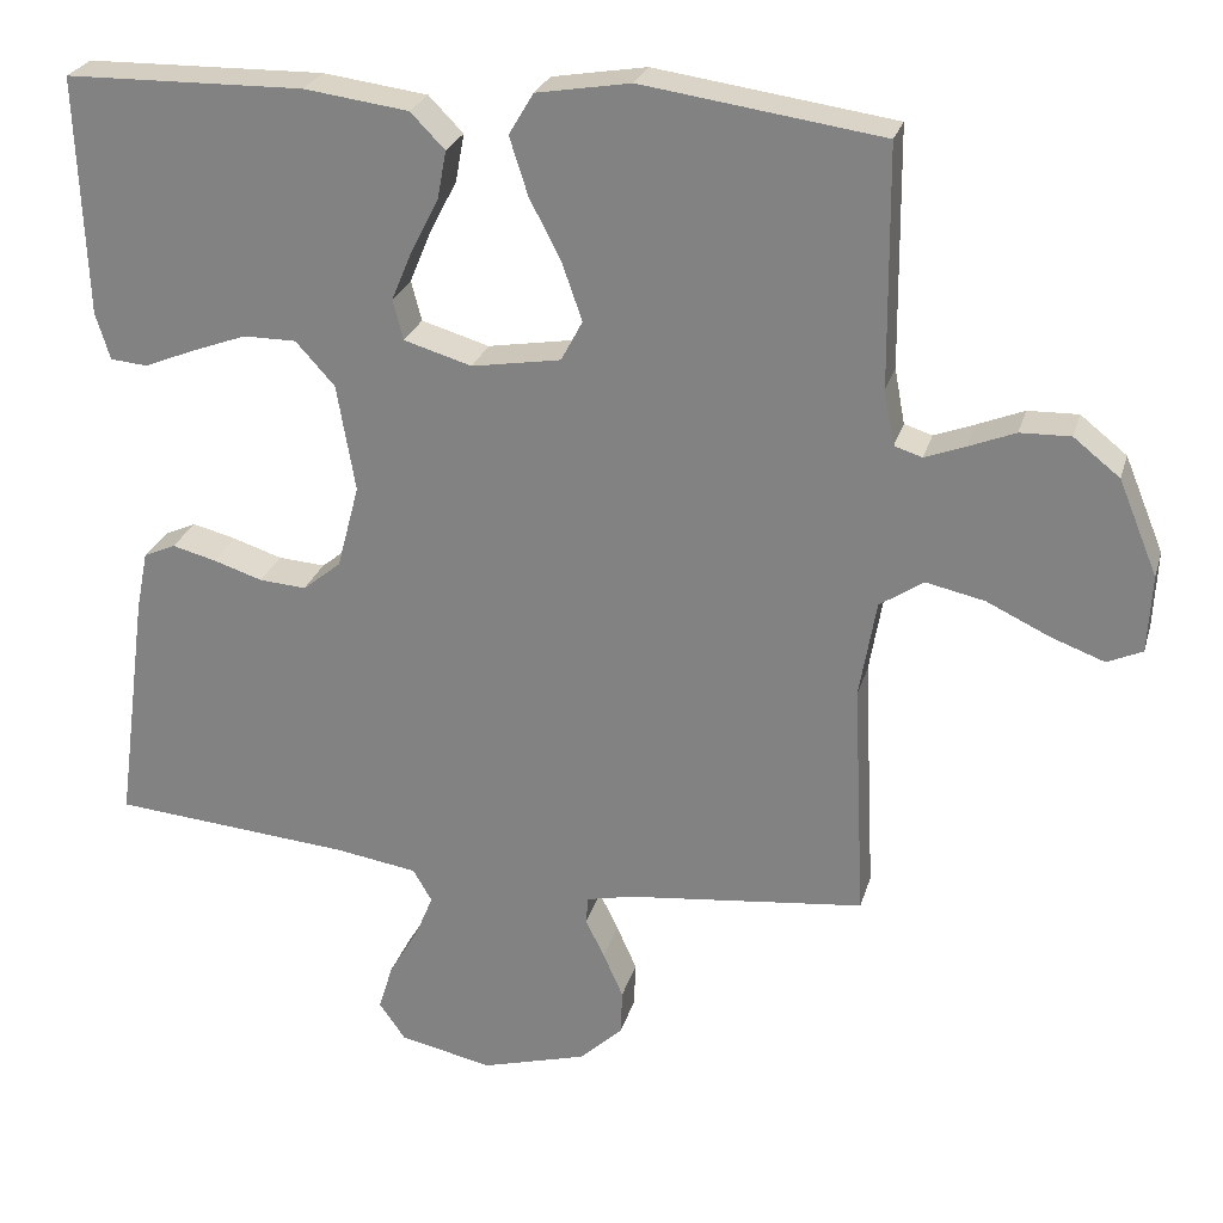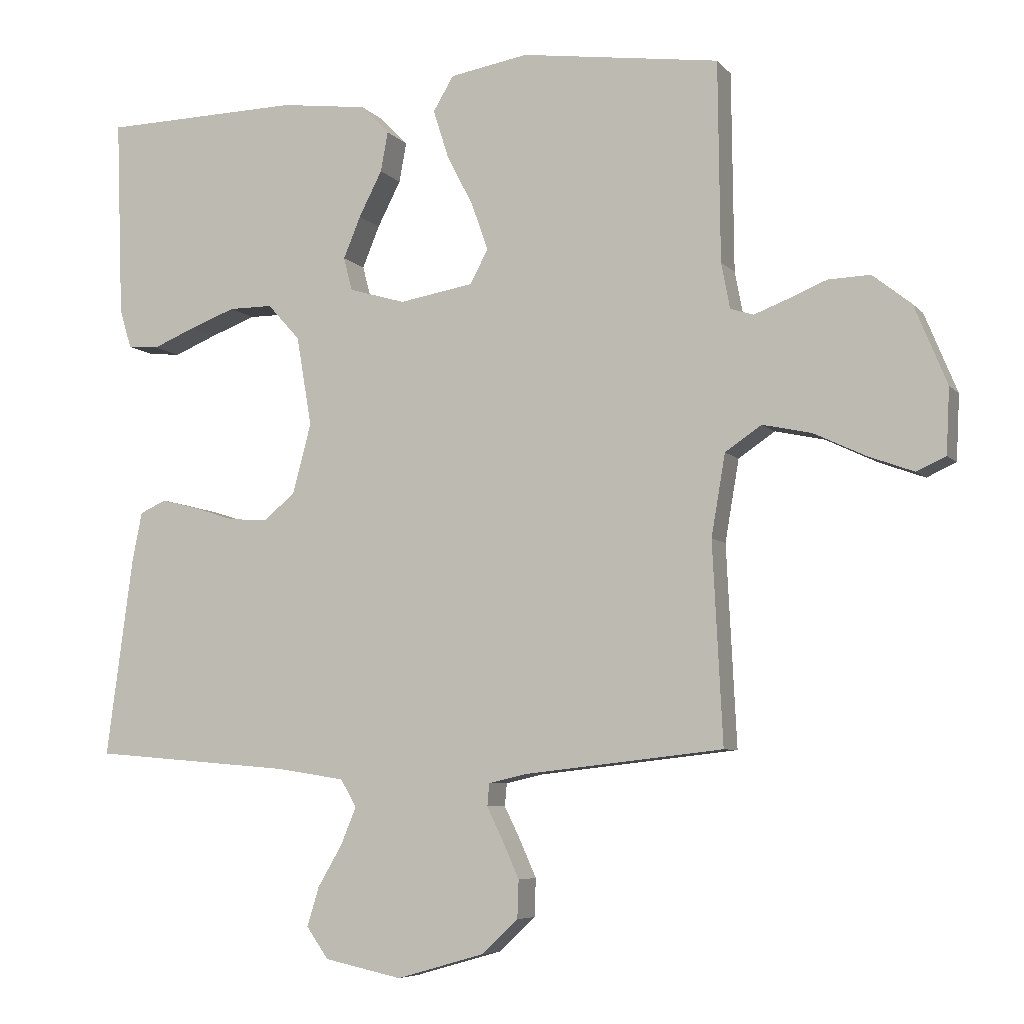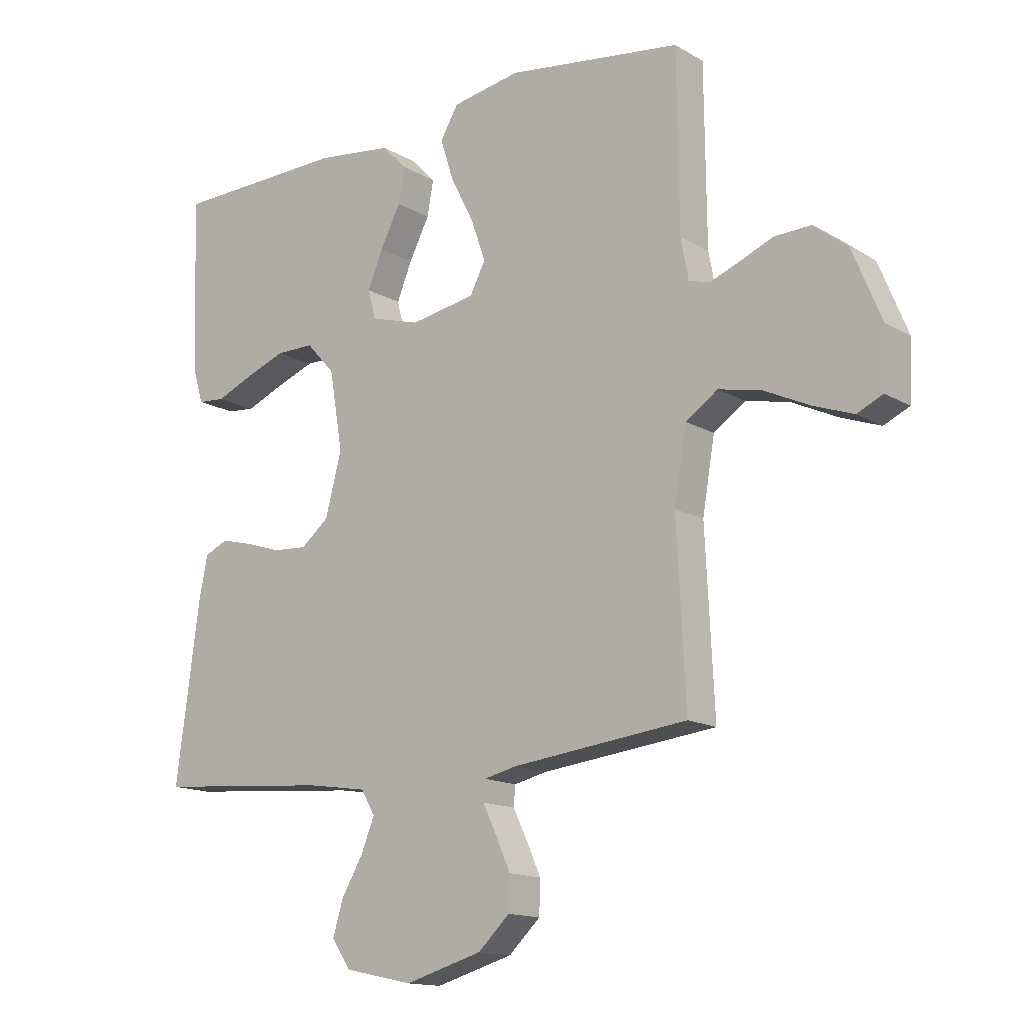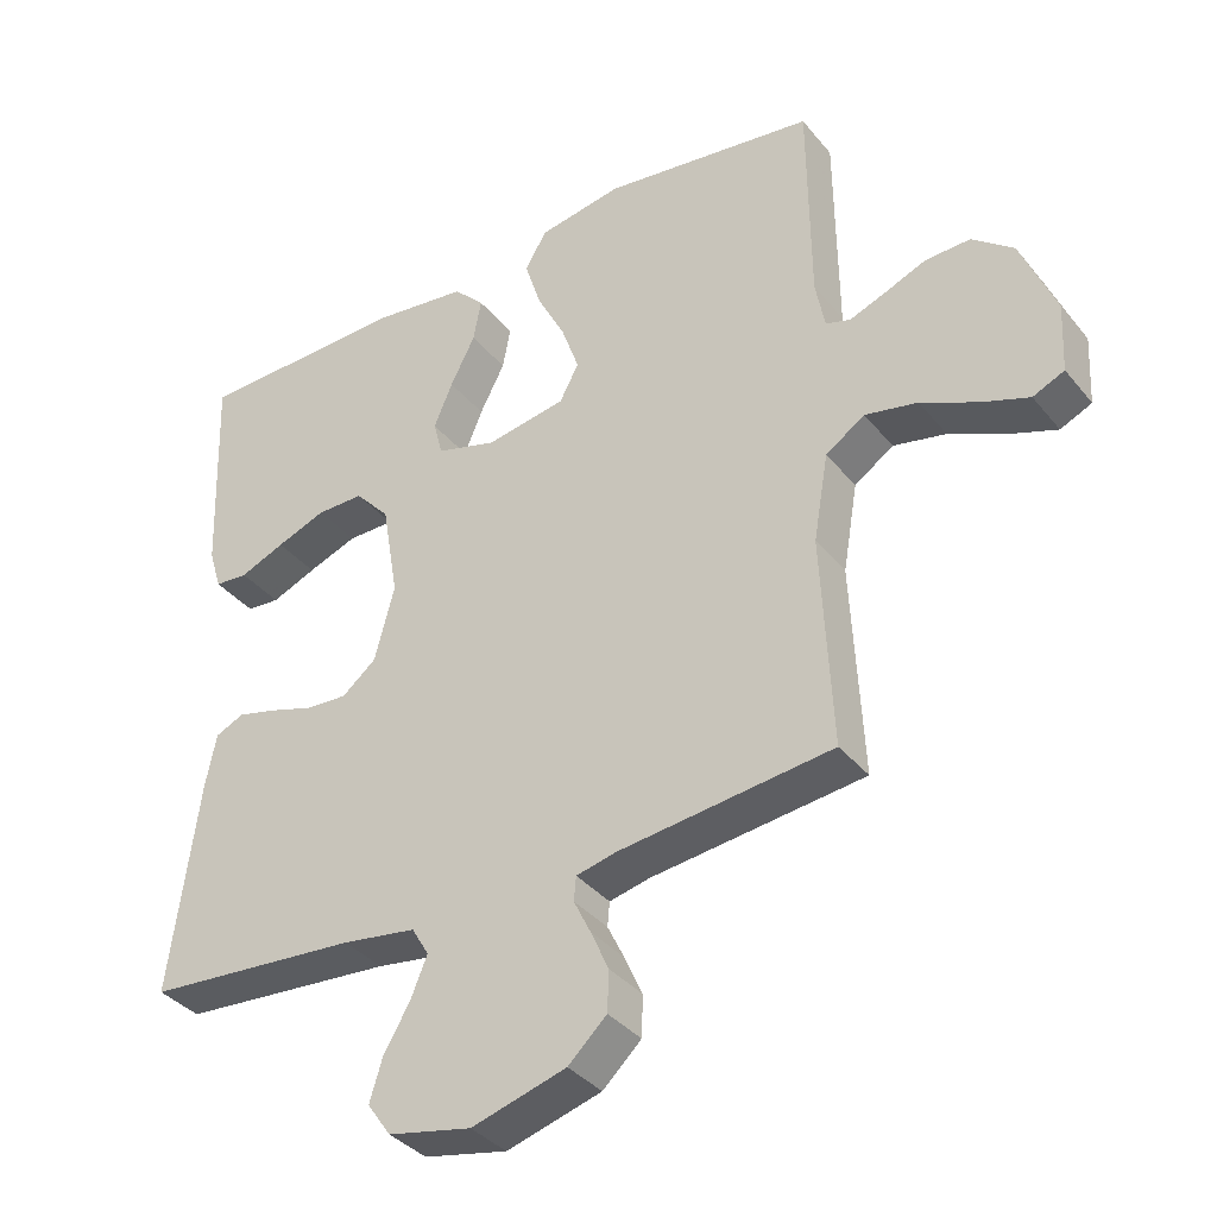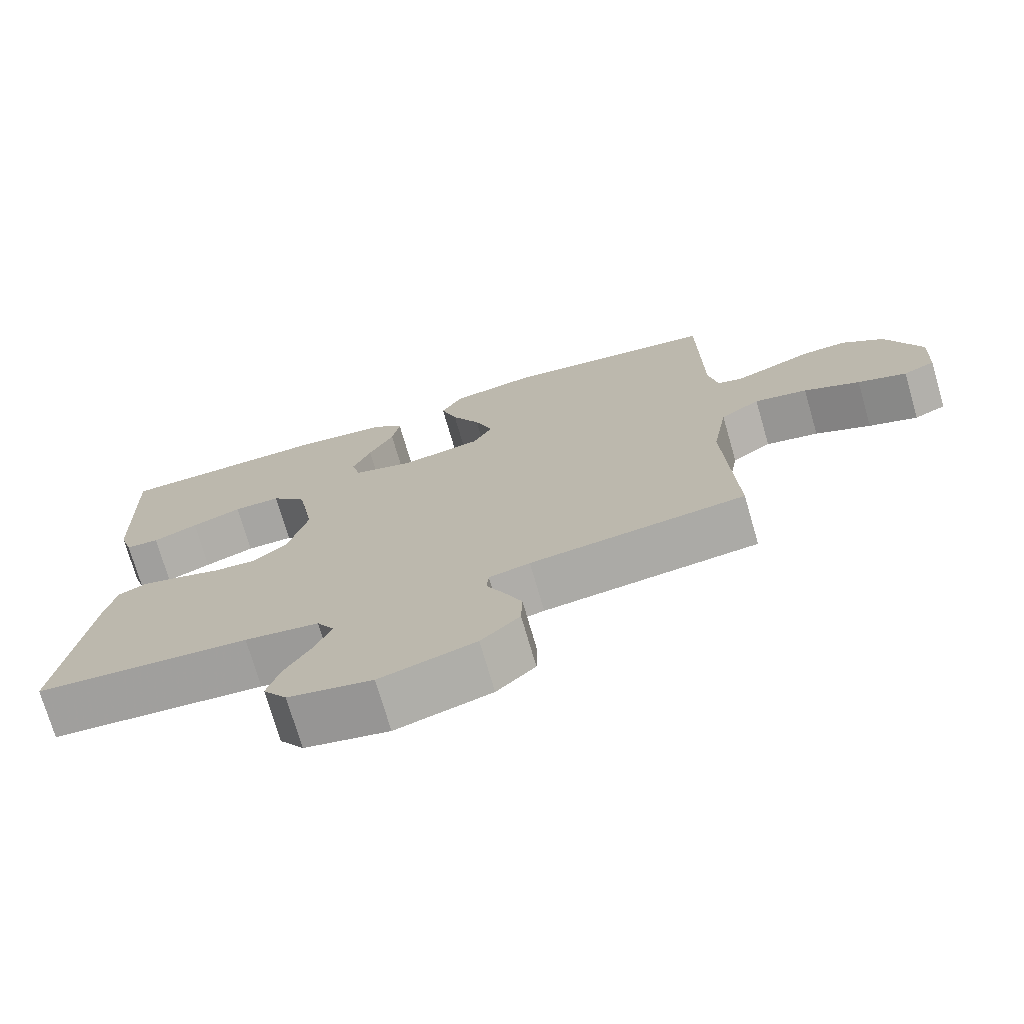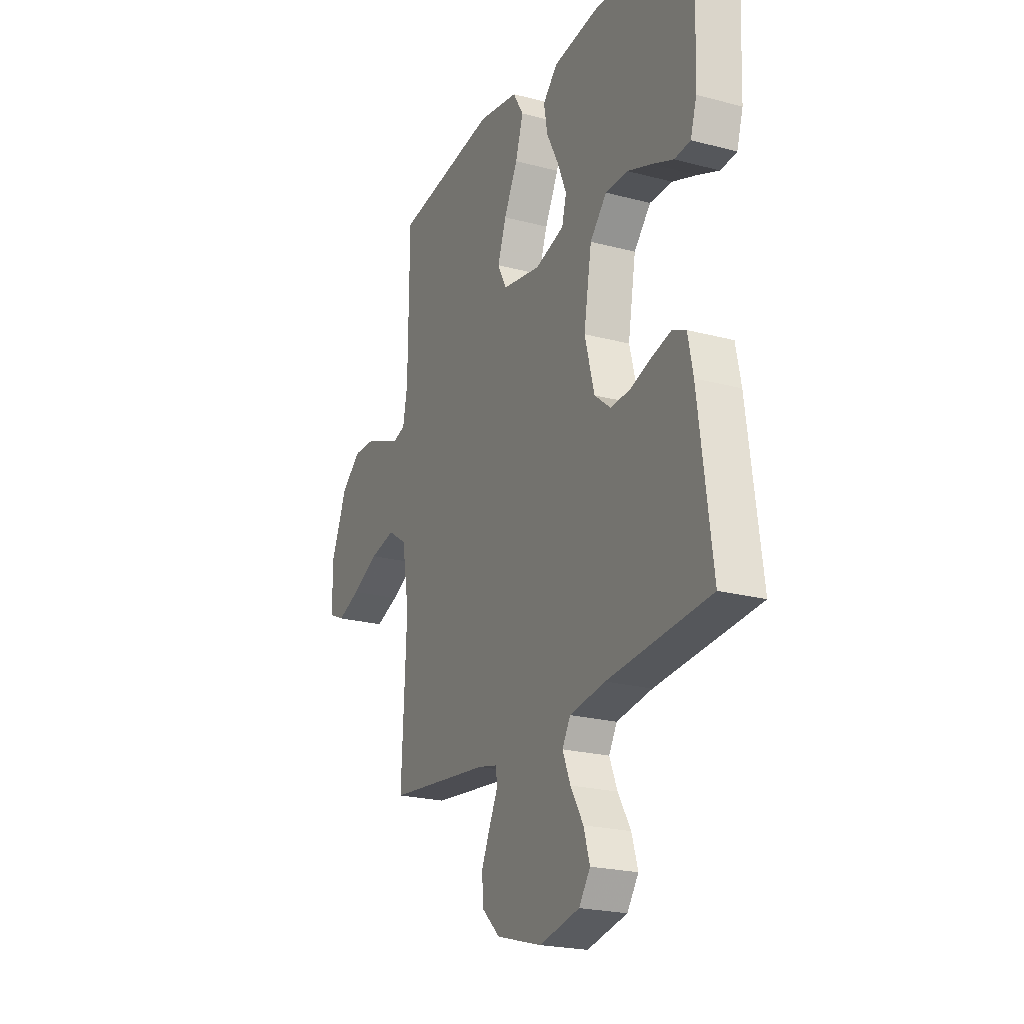
<metadata>
{"format":"obj","ext":"obj","renderer":"f3d","projection":"perspective","resolution":1024,"background":"white","views":[{"elev":25.9,"azim":15.0,"up":"+Z"},{"elev":-6.5,"azim":21.4,"up":"+Z"},{"elev":-14.6,"azim":38.8,"up":"+Z"},{"elev":-36.7,"azim":34.0,"up":"+Z"},{"elev":-73.6,"azim":16.2,"up":"+Z"},{"elev":-22.2,"azim":-114.8,"up":"+Z"}]}
</metadata>
<code>
v -0.5 0.07 -0.5
v -0.46 0.07 -0.2
v -0.445 0.07 -0.125
v -0.405 0.07 -0.107
v -0.35 0.07 -0.121
v -0.288 0.07 -0.141
v -0.229 0.07 -0.145
v -0.181 0.07 -0.106
v -0.153 0.07 0
v -0.176 0.07 0.135
v -0.225 0.07 0.189
v -0.291 0.07 0.189
v -0.361 0.07 0.163
v -0.424 0.07 0.137
v -0.471 0.07 0.141
v -0.489 0.07 0.2
v -0.5 0.07 0.5
v -0.2 0.07 0.506
v -0.069 0.07 0.489
v -0.026 0.07 0.445
v -0.037 0.07 0.385
v -0.072 0.07 0.317
v -0.098 0.07 0.254
v -0.085 0.07 0.204
v 0 0.07 0.179
v 0.112 0.07 0.198
v 0.139 0.07 0.249
v 0.114 0.07 0.32
v 0.074 0.07 0.398
v 0.051 0.07 0.47
v 0.082 0.07 0.522
v 0.2 0.07 0.542
v 0.5 0.07 0.5
v 0.503 0.07 0.2
v 0.516 0.07 0.131
v 0.551 0.07 0.12
v 0.601 0.07 0.139
v 0.66 0.07 0.163
v 0.723 0.07 0.165
v 0.781 0.07 0.119
v 0.83 0.07 0
v 0.825 0.07 -0.098
v 0.781 0.07 -0.118
v 0.713 0.07 -0.093
v 0.635 0.07 -0.056
v 0.561 0.07 -0.04
v 0.506 0.07 -0.077
v 0.485 0.07 -0.2
v 0.5 0.07 -0.5
v 0.2 0.07 -0.534
v 0.143 0.07 -0.547
v 0.14 0.07 -0.581
v 0.164 0.07 -0.63
v 0.189 0.07 -0.686
v 0.187 0.07 -0.743
v 0.133 0.07 -0.794
v 0 0.07 -0.832
v -0.117 0.07 -0.807
v -0.15 0.07 -0.76
v -0.132 0.07 -0.701
v -0.095 0.07 -0.638
v -0.072 0.07 -0.582
v -0.096 0.07 -0.541
v -0.2 0.07 -0.525
v -0.5 0 -0.5
v -0.46 0 -0.2
v -0.445 0 -0.125
v -0.405 0 -0.107
v -0.35 0 -0.121
v -0.288 0 -0.141
v -0.229 0 -0.145
v -0.181 0 -0.106
v -0.153 0 0
v -0.176 0 0.135
v -0.225 0 0.189
v -0.291 0 0.189
v -0.361 0 0.163
v -0.424 0 0.137
v -0.471 0 0.141
v -0.489 0 0.2
v -0.5 0 0.5
v -0.2 0 0.506
v -0.069 0 0.489
v -0.026 0 0.445
v -0.037 0 0.385
v -0.072 0 0.317
v -0.098 0 0.254
v -0.085 0 0.204
v 0 0 0.179
v 0.112 0 0.198
v 0.139 0 0.249
v 0.114 0 0.32
v 0.074 0 0.398
v 0.051 0 0.47
v 0.082 0 0.522
v 0.2 0 0.542
v 0.5 0 0.5
v 0.503 0 0.2
v 0.516 0 0.131
v 0.551 0 0.12
v 0.601 0 0.139
v 0.66 0 0.163
v 0.723 0 0.165
v 0.781 0 0.119
v 0.83 0 0
v 0.825 0 -0.098
v 0.781 0 -0.118
v 0.713 0 -0.093
v 0.635 0 -0.056
v 0.561 0 -0.04
v 0.506 0 -0.077
v 0.485 0 -0.2
v 0.5 0 -0.5
v 0.2 0 -0.534
v 0.143 0 -0.547
v 0.14 0 -0.581
v 0.164 0 -0.63
v 0.189 0 -0.686
v 0.187 0 -0.743
v 0.133 0 -0.794
v 0 0 -0.832
v -0.117 0 -0.807
v -0.15 0 -0.76
v -0.132 0 -0.701
v -0.095 0 -0.638
v -0.072 0 -0.582
v -0.096 0 -0.541
v -0.2 0 -0.525
f 58 59 60 61
f 58 61 62
f 57 58 62
f 56 57 62
f 55 56 62 63
f 52 53 54 55
f 48 49 50
f 47 48 50 51
f 42 43 44 45
f 40 41 42 45
f 40 45 46
f 37 38 39 40
f 36 37 40 46
f 35 36 46 47
f 31 32 33 34
f 28 29 30 31
f 27 28 31 34
f 26 27 34 35
f 19 20 21 22
f 19 22 23
f 18 19 23
f 17 18 23 24
f 13 14 15 16
f 12 13 16 17
f 11 12 17 24
f 3 4 5 6
f 1 2 3 6
f 64 1 6 7
f 63 64 7 8
f 52 55 63 8
f 51 52 8 9
f 47 51 9 10
f 25 26 35 47
f 24 25 47
f 10 11 24 47
f 125 124 123 122
f 126 125 122
f 126 122 121
f 126 121 120
f 127 126 120 119
f 119 118 117 116
f 114 113 112
f 115 114 112 111
f 109 108 107 106
f 109 106 105 104
f 110 109 104
f 104 103 102 101
f 110 104 101 100
f 111 110 100 99
f 98 97 96 95
f 95 94 93 92
f 98 95 92 91
f 99 98 91 90
f 86 85 84 83
f 87 86 83
f 87 83 82
f 88 87 82 81
f 80 79 78 77
f 81 80 77 76
f 88 81 76 75
f 70 69 68 67
f 70 67 66 65
f 71 70 65 128
f 72 71 128 127
f 72 127 119 116
f 73 72 116 115
f 74 73 115 111
f 111 99 90 89
f 111 89 88
f 111 88 75 74
f 1 65 66 2
f 2 66 67 3
f 3 67 68 4
f 4 68 69 5
f 5 69 70 6
f 6 70 71 7
f 7 71 72 8
f 8 72 73 9
f 9 73 74 10
f 10 74 75 11
f 11 75 76 12
f 12 76 77 13
f 13 77 78 14
f 14 78 79 15
f 15 79 80 16
f 16 80 81 17
f 17 81 82 18
f 18 82 83 19
f 19 83 84 20
f 20 84 85 21
f 21 85 86 22
f 22 86 87 23
f 23 87 88 24
f 24 88 89 25
f 25 89 90 26
f 26 90 91 27
f 27 91 92 28
f 28 92 93 29
f 29 93 94 30
f 30 94 95 31
f 31 95 96 32
f 32 96 97 33
f 33 97 98 34
f 34 98 99 35
f 35 99 100 36
f 36 100 101 37
f 37 101 102 38
f 38 102 103 39
f 39 103 104 40
f 40 104 105 41
f 41 105 106 42
f 42 106 107 43
f 43 107 108 44
f 44 108 109 45
f 45 109 110 46
f 46 110 111 47
f 47 111 112 48
f 48 112 113 49
f 49 113 114 50
f 50 114 115 51
f 51 115 116 52
f 52 116 117 53
f 53 117 118 54
f 54 118 119 55
f 55 119 120 56
f 56 120 121 57
f 57 121 122 58
f 58 122 123 59
f 59 123 124 60
f 60 124 125 61
f 61 125 126 62
f 62 126 127 63
f 63 127 128 64
f 64 128 65 1

</code>
